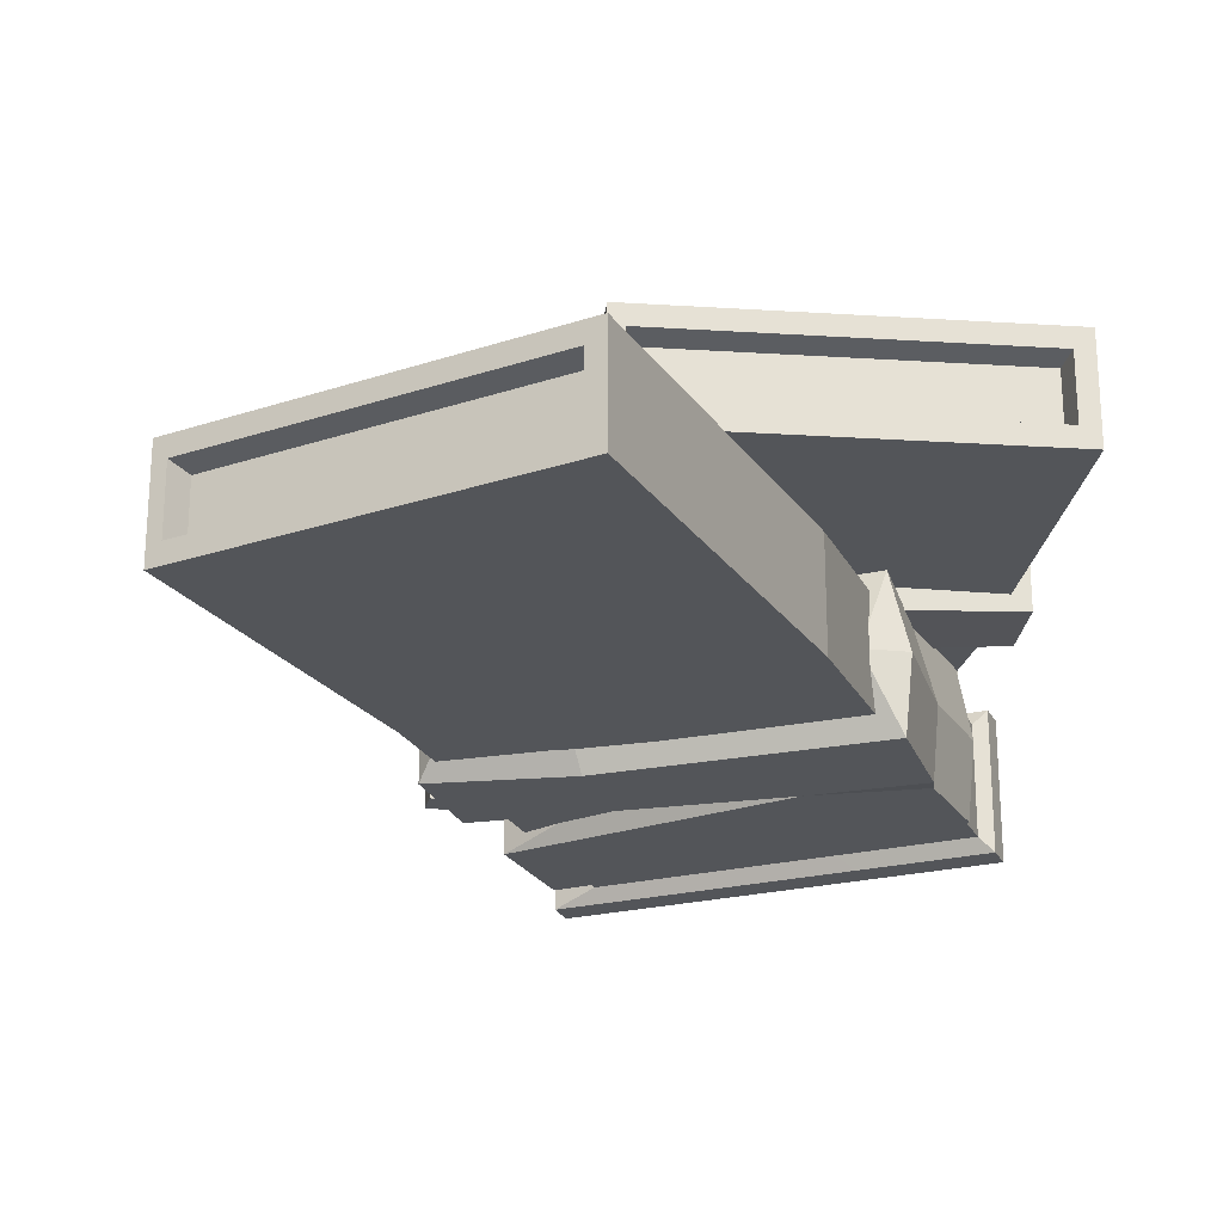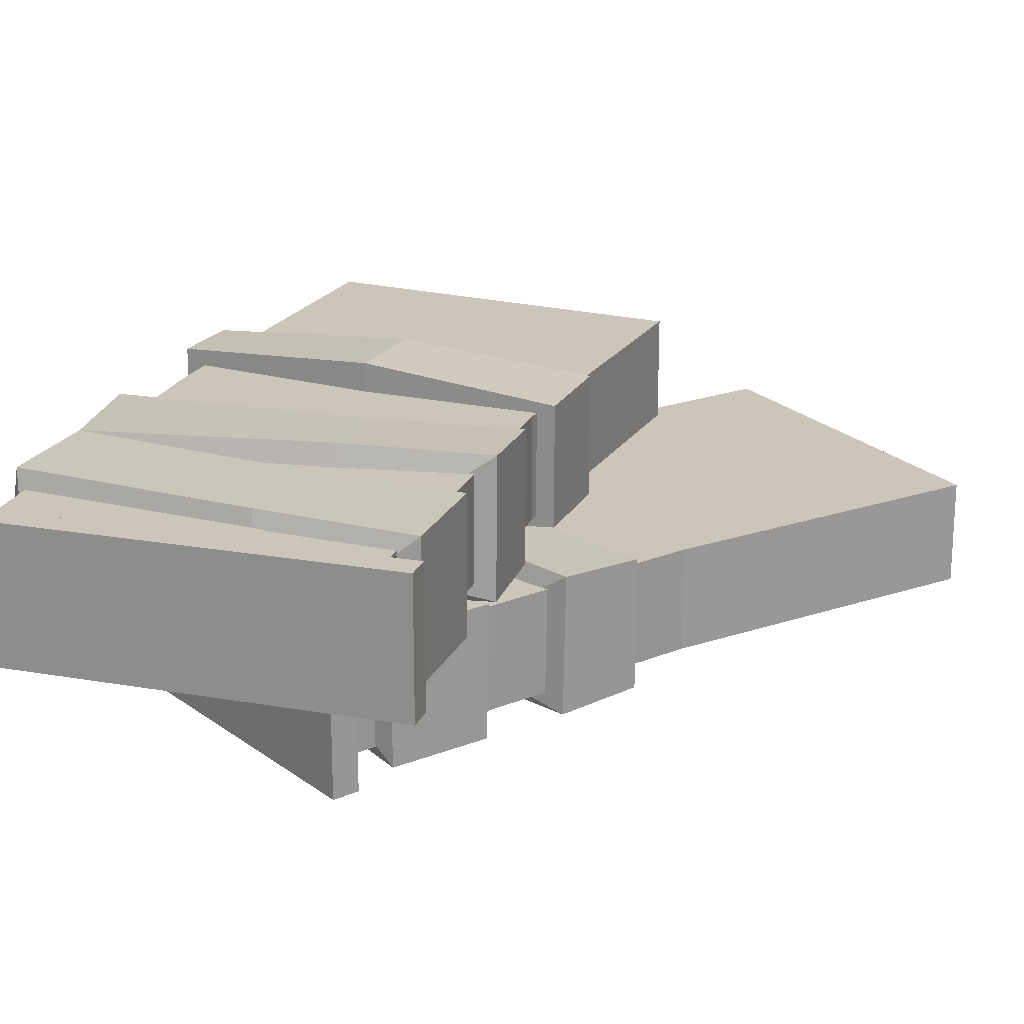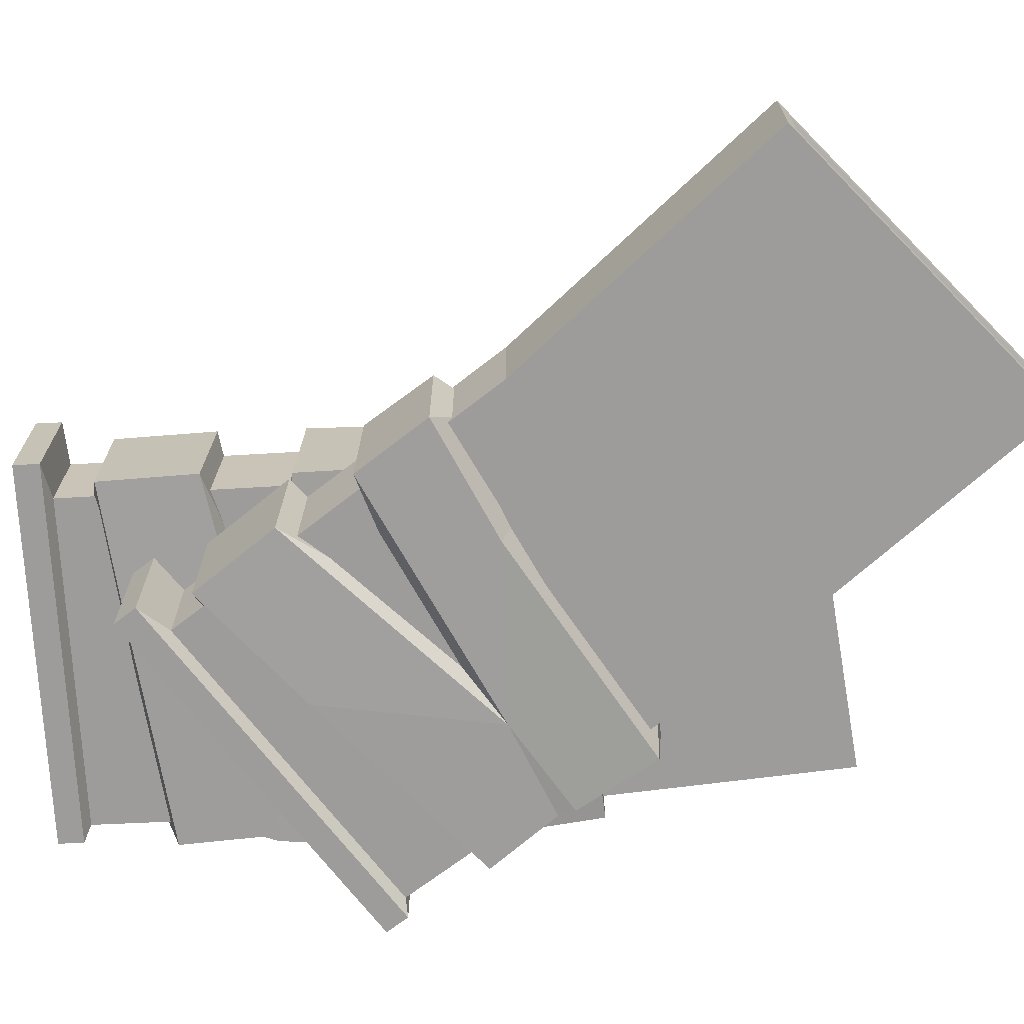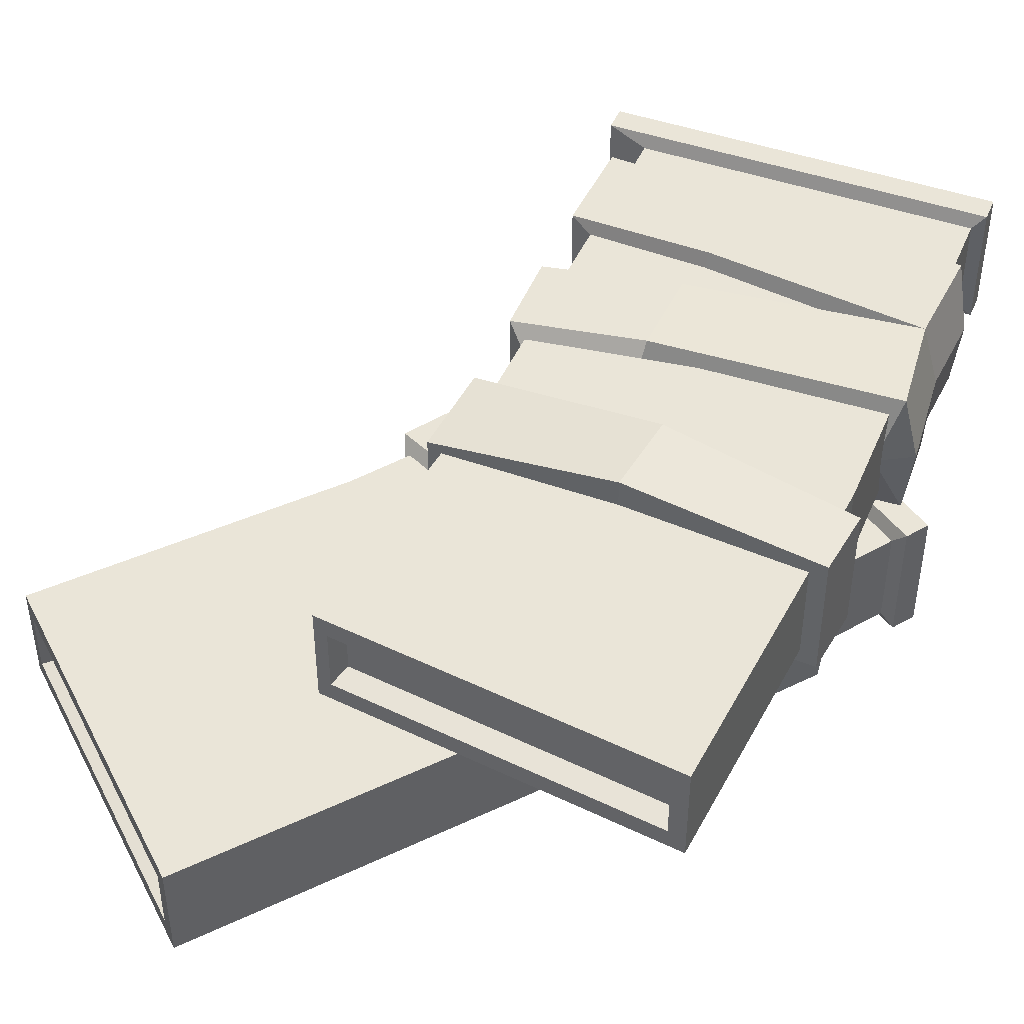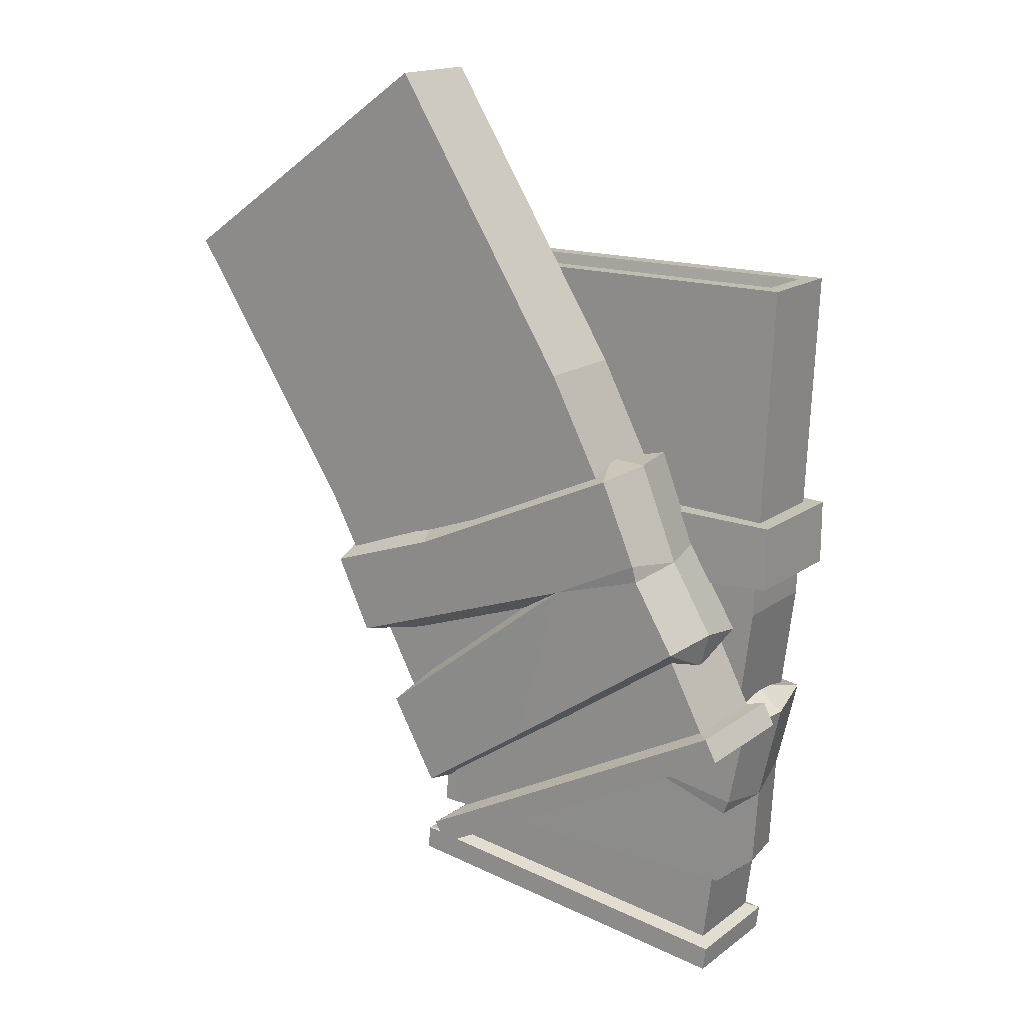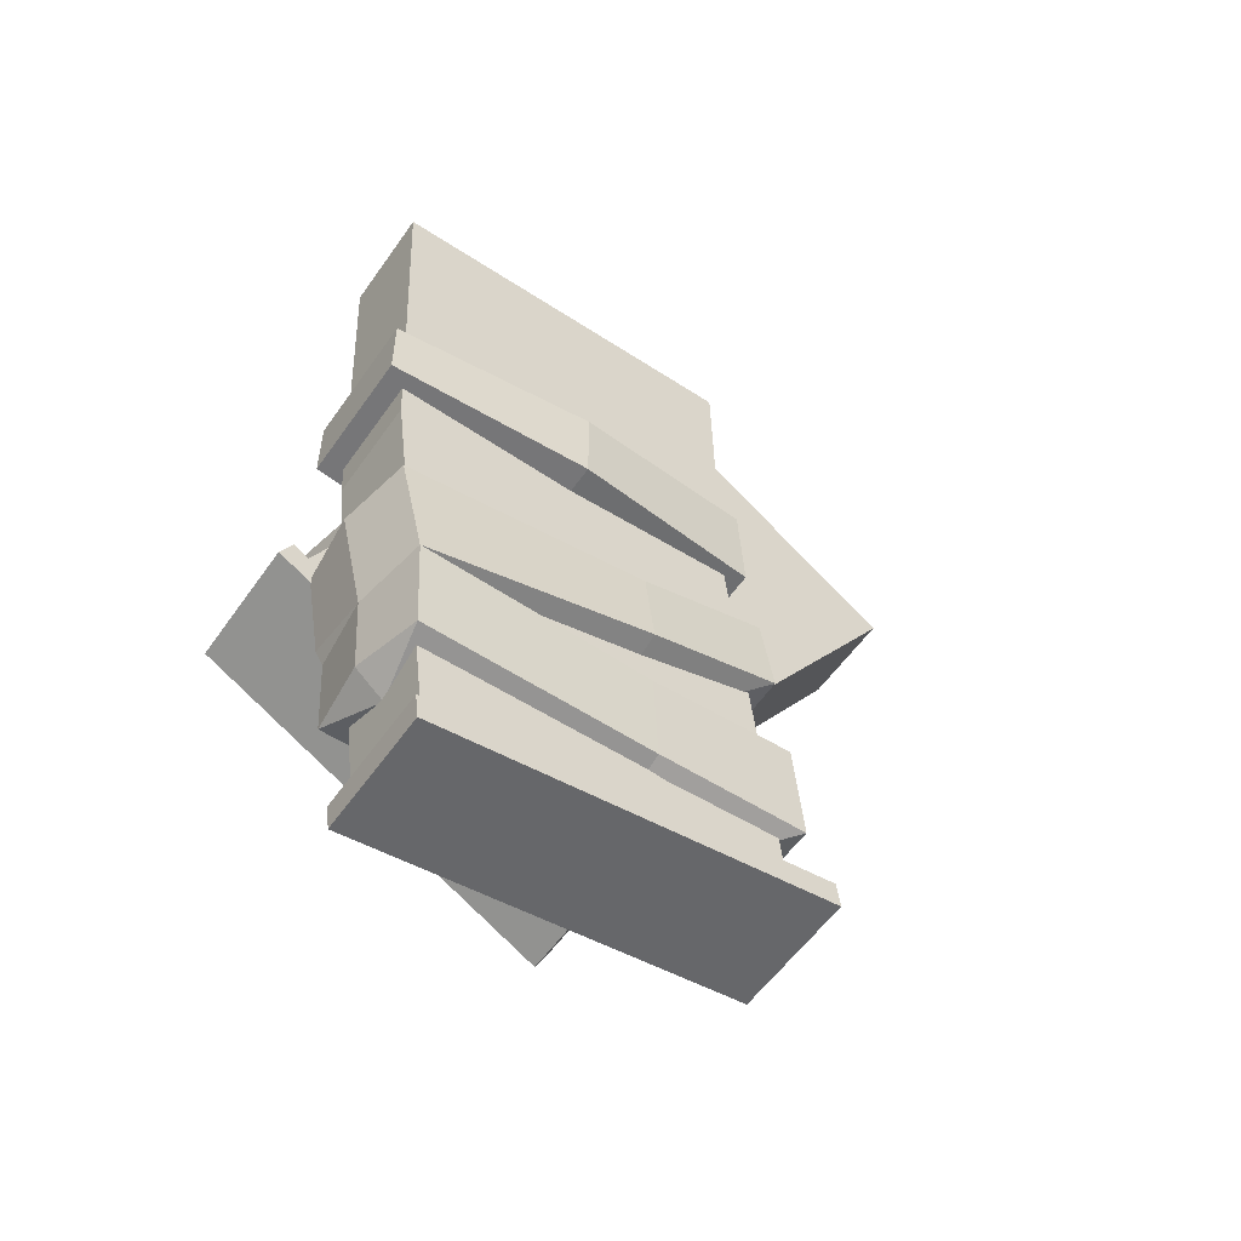
<metadata>
{"format":"obj","ext":"obj","renderer":"f3d","projection":"perspective","resolution":1024,"background":"white","views":[{"elev":-24.3,"azim":174.1,"up":"+Z"},{"elev":20.8,"azim":24.7,"up":"+Z"},{"elev":-70.2,"azim":99.8,"up":"+Z"},{"elev":45.3,"azim":-150.8,"up":"+Z"},{"elev":16.4,"azim":-145.2,"up":"+Y"},{"elev":-55.8,"azim":-34.5,"up":"+Y"}]}
</metadata>
<code>
v 2.006 -10.34 6.126
v 2.006 -10.34 3.689
v 0.7962 6.988 6.126
v 0.7962 6.988 3.689
v -7.882 6.988 6.126
v -7.882 6.988 3.689
v -6.275 -11.36 6.126
v -6.275 -11.36 3.689
v -6.557 -11.55 6.452
v -6.557 -11.55 3.363
v -6.481 -12.17 3.363
v -6.481 -12.17 6.452
v 2.977 -10.38 3.363
v 3.053 -11 3.363
v 2.977 -10.38 6.452
v 3.053 -11 6.452
v 0.9517 -1.019 6.126
v 0.9517 -1.019 3.689
v -7.495 -1.669 3.689
v -7.495 -1.669 6.126
v 0.3502 -10.55 6.126
v -0.7377 -1.149 6.126
v -0.9395 6.988 6.126
v -0.9395 6.988 3.689
v -0.7377 -1.149 3.689
v 0.3502 -10.55 3.689
v 0.6955 -10.66 3.363
v 0.765 -11.28 3.363
v 0.765 -11.28 6.452
v 0.6888 -10.66 6.452
v -0.3124 -10.63 3.689
v -1.414 -1.201 3.689
v -1.634 6.988 3.689
v -1.634 6.988 6.126
v -1.414 -1.201 6.126
v -0.3124 -10.63 6.126
v -3.563 -11.81 6.452
v -3.563 -11.81 3.363
v -3.64 -11.19 3.363
v -3.294 -10.99 3.689
v -4.454 -1.435 3.689
v -4.758 6.988 3.689
v -4.758 6.988 6.126
v -4.454 -1.435 6.126
v -3.294 -10.99 6.126
v -3.64 -11.19 6.452
v -4.188 -11.1 3.689
v -5.366 -1.505 3.689
v -5.695 6.988 3.689
v -5.695 6.988 6.126
v -5.366 -1.505 6.126
v -4.188 -11.1 6.126
v -1.352 6.988 5.665
v -1.352 6.988 4.15
v 0.4677 6.988 5.665
v 0.4677 6.988 4.15
v -5.182 6.988 4.15
v -5.182 6.988 5.665
v -7.468 6.988 4.15
v -7.468 6.988 5.665
v -1.414 6.46 5.557
v -1.414 6.46 4.258
v 0.3532 6.46 5.557
v 0.3532 6.46 4.258
v -5.134 6.46 4.258
v -5.134 6.46 5.557
v -7.354 6.46 4.258
v -7.354 6.46 5.557
v -7.11 -9.292 4.874
v -6.929 -9.284 3.209
v 2.35 -9.248 6.452
v 2.35 -9.248 3.348
v 1.561 -2.699 6.444
v 1.561 -2.699 3.356
v -7.819 -4.683 4.874
v -7.638 -4.675 3.209
v -7.456 -4.515 6.546
v -6.743 -9.454 6.546
v -1.26 -9.276 3.232
v -1.255 -9.401 6.498
v -1.511 -3.565 6.498
v -1.512 -3.556 3.232
v 2.123 -6.768 6.452
v 2.133 -6.845 3.348
v -7.239 -7.228 4.874
v -7.056 -7.253 3.209
v -6.879 -6.967 6.546
v -1.353 -7.06 6.498
v -4.68 -6.494 3.232
v -7.228 -6.87 3.162
v 1.814 -4.673 6.523
v -1.386 -5.598 6.627
v 1.817 -4.746 3.277
v -6.423 -9.886 4.878
v 0.5292 -9.935 4.9
v -1.168 -9.772 4.9
v 0.1974 -2.005 4.9
v -1.485 -2.609 4.9
v -7.037 -4.081 4.878
v -1.336 -6.264 4.204
v 1.23 1.592 6.342
v 1.23 1.592 3.474
v -8.02 0.8802 6.462
v -8.02 0.8802 3.353
v -8.015 -0.7741 6.462
v -8.015 -0.7741 3.353
v 1.372 -0.7313 6.342
v 1.372 -0.7313 3.474
v -3.203 -0.9765 6.8
v -3.209 1.076 6.8
v -3.209 1.076 3.087
v -3.203 -0.9765 3.087
v -0.4319 -7.707 2.918
v -0.4319 -7.707 0.4802
v 8.447 7.226 2.918
v 8.447 7.226 0.4802
v 1.315 12.17 2.918
v 1.315 12.17 0.4802
v -7.816 -3.824 2.918
v -7.816 -3.824 0.4802
v -8.155 -3.817 3.243
v -8.155 -3.817 0.1545
v -8.447 -4.373 0.1545
v -8.447 -4.373 3.243
v 0.3465 -8.288 0.1545
v 0.05404 -8.843 0.1545
v 0.3465 -8.288 3.243
v 0.05404 -8.843 3.243
v 4.014 0.5575 2.918
v 4.014 0.5575 0.4802
v -3.299 4.836 0.4802
v -3.299 4.836 2.918
v -1.909 -6.93 2.918
v 2.551 1.413 2.918
v 7.021 8.215 2.918
v 7.021 8.215 0.4802
v 2.551 1.413 0.4802
v -1.909 -6.93 0.4802
v -1.688 -7.219 0.1545
v -1.986 -7.771 0.1545
v -1.986 -7.771 3.243
v -1.694 -7.215 3.243
v -2.499 -6.62 0.4802
v 1.966 1.755 0.4802
v 6.45 8.611 0.4802
v 6.45 8.611 2.918
v 1.966 1.755 2.918
v -2.499 -6.62 2.918
v -5.846 -5.741 3.243
v -5.846 -5.741 0.1545
v -5.554 -5.185 0.1545
v -5.158 -5.222 0.4802
v -0.6661 3.295 0.4802
v 3.883 10.39 0.4802
v 3.883 10.39 2.918
v -0.6661 3.295 2.918
v -5.158 -5.222 2.918
v -5.554 -5.185 3.243
v -5.955 -4.802 0.4802
v -1.456 3.757 0.4802
v 3.112 10.92 0.4802
v 3.112 10.92 2.918
v -1.456 3.757 2.918
v -5.955 -4.802 2.918
v 6.682 8.45 2.457
v 6.682 8.45 0.9414
v 8.177 7.413 2.457
v 8.177 7.413 0.9414
v 3.534 10.63 0.9414
v 3.534 10.63 2.457
v 1.655 11.93 0.9414
v 1.655 11.93 2.457
v 6.33 8.052 2.349
v 6.33 8.052 1.049
v 7.782 7.045 2.349
v 7.782 7.045 1.049
v 3.273 10.17 1.049
v 3.273 10.17 2.349
v 1.449 11.44 1.049
v 1.449 11.44 2.349
v -7.325 -1.649 1.665
v -7.172 -1.746 0
v 0.4751 -7.002 3.244
v 0.4751 -7.002 0.1392
v 3.558 -1.171 3.235
v 3.558 -1.171 0.1473
v -5.282 2.543 1.665
v -5.129 2.447 0
v -4.888 2.473 3.337
v -7.115 -1.992 3.337
v -2.508 -4.969 0.02377
v -2.574 -5.074 3.29
v 0.5391 -0.1321 3.29
v 0.5441 -0.1242 0.02377
v 1.701 -4.835 3.244
v 1.666 -4.904 0.1392
v -6.255 0.1201 1.665
v -6.119 -0.003914 0
v -5.81 0.1305 3.337
v -1.322 -3.094 3.29
v -3.733 -0.7341 0.02377
v -6.042 0.4091 -0.04623
v 2.64 -2.937 3.315
v -0.516 -1.875 3.418
v 2.602 -2.999 0.06817
v -7.099 -2.529 1.669
v -1.413 -6.53 1.691
v -2.715 -5.429 1.691
v 2.832 0.1769 1.691
v 1.106 0.6388 1.691
v -4.296 2.592 1.669
v -0.8551 -2.45 0.9952
f 17 18 4 3
f 5 6 19 20
f 24 25 32 33
f 34 35 22 23
f 9 10 11 12
f 13 15 16 14
f 7 8 10 9
f 27 31 26
f 2 1 15 13
f 30 21 36
f 1 2 18 17
f 25 26 31 32
f 20 19 8 7
f 35 36 21 22
f 22 21 1 17
f 23 22 17 3
f 63 64 62 61
f 18 25 24 4
f 2 26 25 18
f 27 26 2 13
f 28 27 13 14
f 29 28 14 16
f 15 30 29 16
f 1 21 30 15
f 37 38 28 29
f 38 39 27 28
f 39 40 31 27
f 32 31 40 41
f 33 32 41 42
f 61 62 65 66
f 43 44 35 34
f 44 45 36 35
f 30 36 45 46
f 29 30 46 37
f 39 47 40
f 41 40 47 48
f 42 41 48 49
f 50 51 44 43
f 51 52 45 44
f 46 45 52
f 12 11 38 37
f 10 39 38 11
f 8 47 39 10
f 48 47 8 19
f 49 48 19 6
f 66 65 67 68
f 20 51 50 5
f 7 52 51 20
f 46 52 7 9
f 37 46 9 12
f 24 33 54
f 34 23 53
f 3 4 56 55
f 4 24 54 56
f 23 3 55 53
f 33 42 57 54
f 43 34 53 58
f 42 49 57
f 50 43 58
f 49 6 59 57
f 6 5 60 59
f 5 50 58 60
f 55 56 64 63
f 56 54 62 64
f 53 55 63 61
f 54 57 65 62
f 58 53 61 66
f 57 59 67 65
f 59 60 68 67
f 60 58 66 68
f 72 95 96 79
f 71 72 84 83
f 73 97 98 81
f 75 76 90 85
f 84 89 100
f 91 73 81 92
f 77 87 92 81
f 79 96 94 70
f 89 79 70 86
f 81 98 99 77
f 75 85 87 77
f 69 94 78
f 75 99 76
f 91 93 74 73
f 85 86 70 69
f 74 93 89 82
f 71 83 88 80
f 88 87 78 80
f 82 89 90 76
f 87 85 69 78
f 86 85 90
f 88 83 100
f 87 88 100
f 83 84 100
f 90 89 86
f 69 70 94
f 95 71 80 96
f 71 95 72
f 78 94 96 80
f 97 74 82 98
f 73 74 97
f 99 98 82 76
f 77 99 75
f 89 93 100
f 100 93 91
f 100 91 92
f 87 100 92
f 89 84 72 79
f 110 111 104 103
f 103 104 106 105
f 105 106 112 109
f 107 108 102 101
f 111 112 106 104
f 109 110 103 105
f 109 107 101 110
f 101 102 111 110
f 102 108 112 111
f 109 112 108 107
f 129 130 116 115
f 117 118 131 132
f 136 137 144 145
f 146 147 134 135
f 121 122 123 124
f 125 127 128 126
f 119 120 122 121
f 139 143 138
f 114 113 127 125
f 142 133 148
f 113 114 130 129
f 137 138 143 144
f 132 131 120 119
f 147 148 133 134
f 134 133 113 129
f 135 134 129 115
f 175 176 174 173
f 130 137 136 116
f 114 138 137 130
f 139 138 114 125
f 140 139 125 126
f 141 140 126 128
f 127 142 141 128
f 113 133 142 127
f 149 150 140 141
f 150 151 139 140
f 151 152 143 139
f 144 143 152 153
f 145 144 153 154
f 173 174 177 178
f 155 156 147 146
f 156 157 148 147
f 142 148 157 158
f 141 142 158 149
f 151 159 152
f 153 152 159 160
f 154 153 160 161
f 162 163 156 155
f 163 164 157 156
f 158 157 164
f 124 123 150 149
f 122 151 150 123
f 120 159 151 122
f 160 159 120 131
f 161 160 131 118
f 178 177 179 180
f 132 163 162 117
f 119 164 163 132
f 158 164 119 121
f 149 158 121 124
f 136 145 166
f 146 135 165
f 115 116 168 167
f 116 136 166 168
f 135 115 167 165
f 145 154 169 166
f 155 146 165 170
f 154 161 169
f 162 155 170
f 161 118 171 169
f 118 117 172 171
f 117 162 170 172
f 167 168 176 175
f 168 166 174 176
f 165 167 175 173
f 166 169 177 174
f 170 165 173 178
f 169 171 179 177
f 171 172 180 179
f 172 170 178 180
f 184 207 208 191
f 183 184 196 195
f 185 209 210 193
f 187 188 202 197
f 196 201 212
f 203 185 193 204
f 189 199 204 193
f 191 208 206 182
f 201 191 182 198
f 193 210 211 189
f 187 197 199 189
f 181 206 190
f 187 211 188
f 203 205 186 185
f 197 198 182 181
f 186 205 201 194
f 183 195 200 192
f 200 199 190 192
f 194 201 202 188
f 199 197 181 190
f 198 197 202
f 200 195 212
f 199 200 212
f 195 196 212
f 202 201 198
f 181 182 206
f 207 183 192 208
f 183 207 184
f 190 206 208 192
f 209 186 194 210
f 185 186 209
f 211 210 194 188
f 189 211 187
f 201 205 212
f 212 205 203
f 212 203 204
f 199 212 204
f 201 196 184 191

</code>
